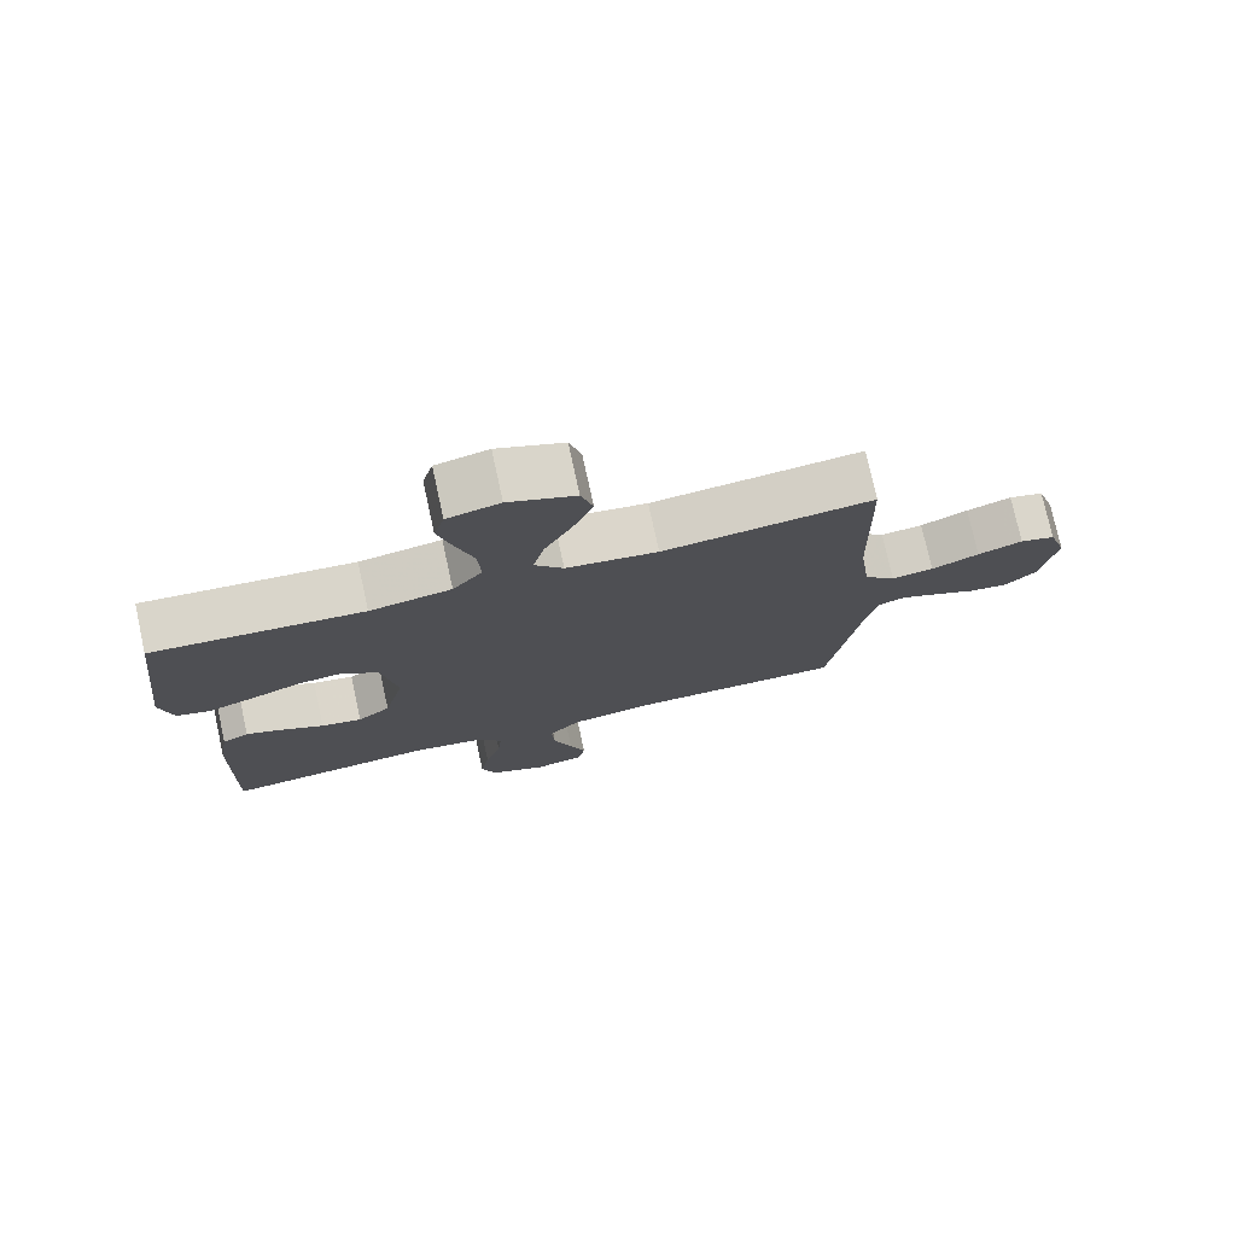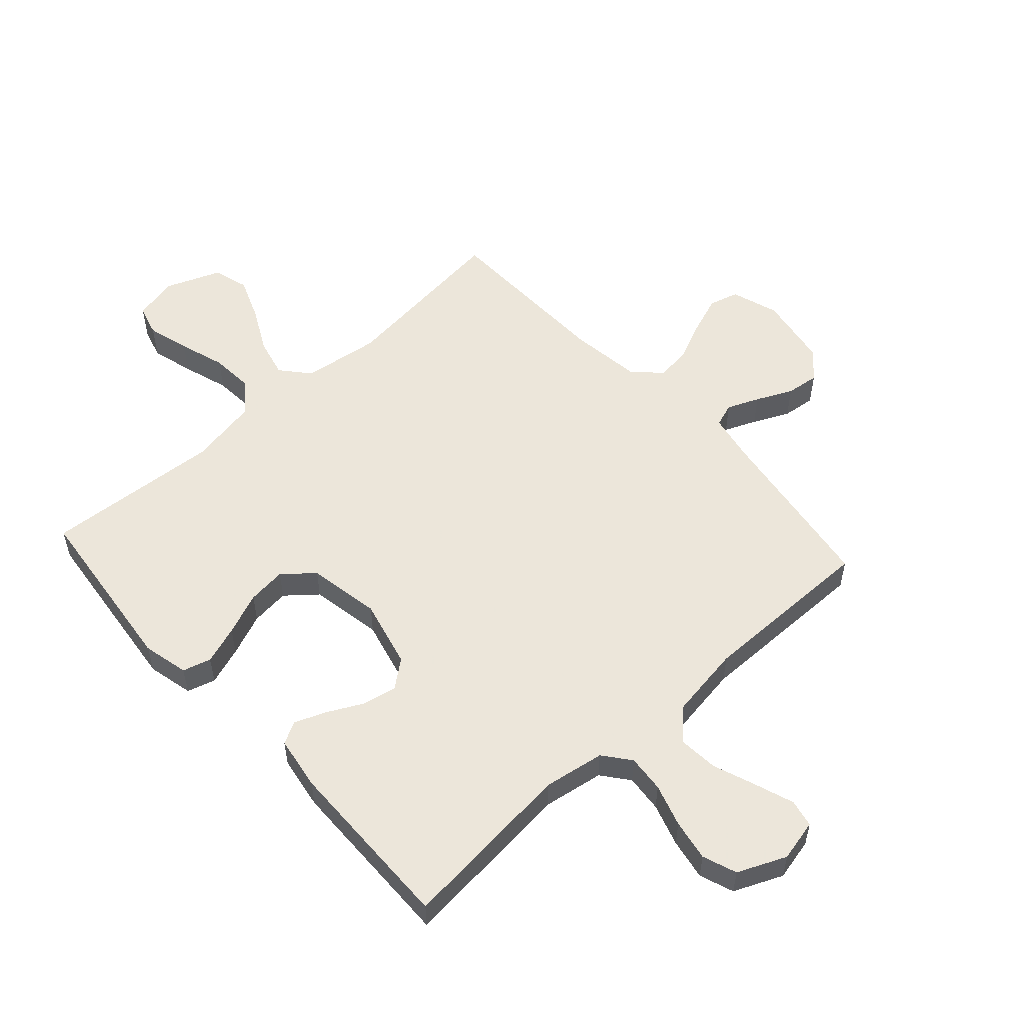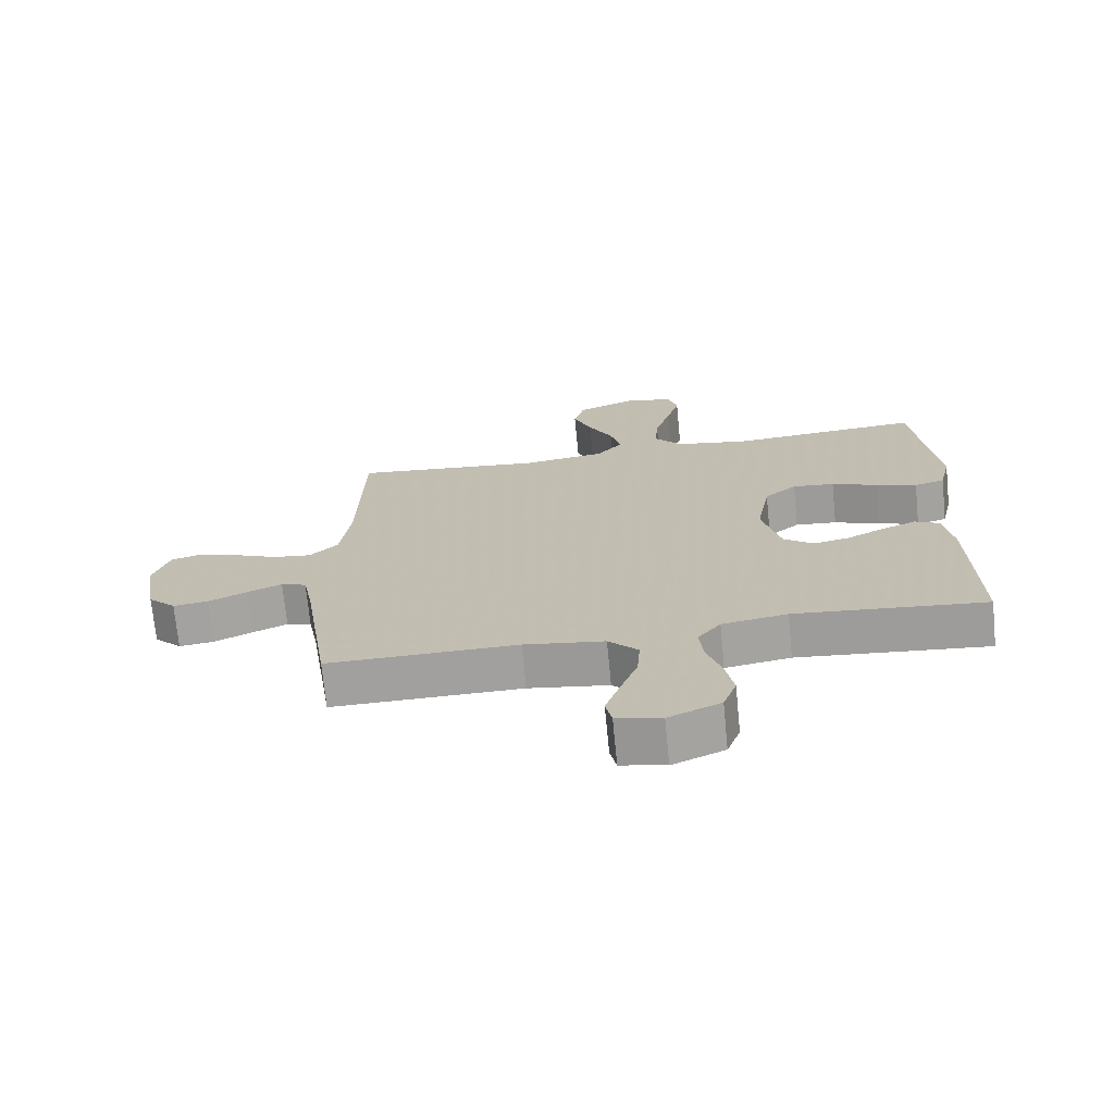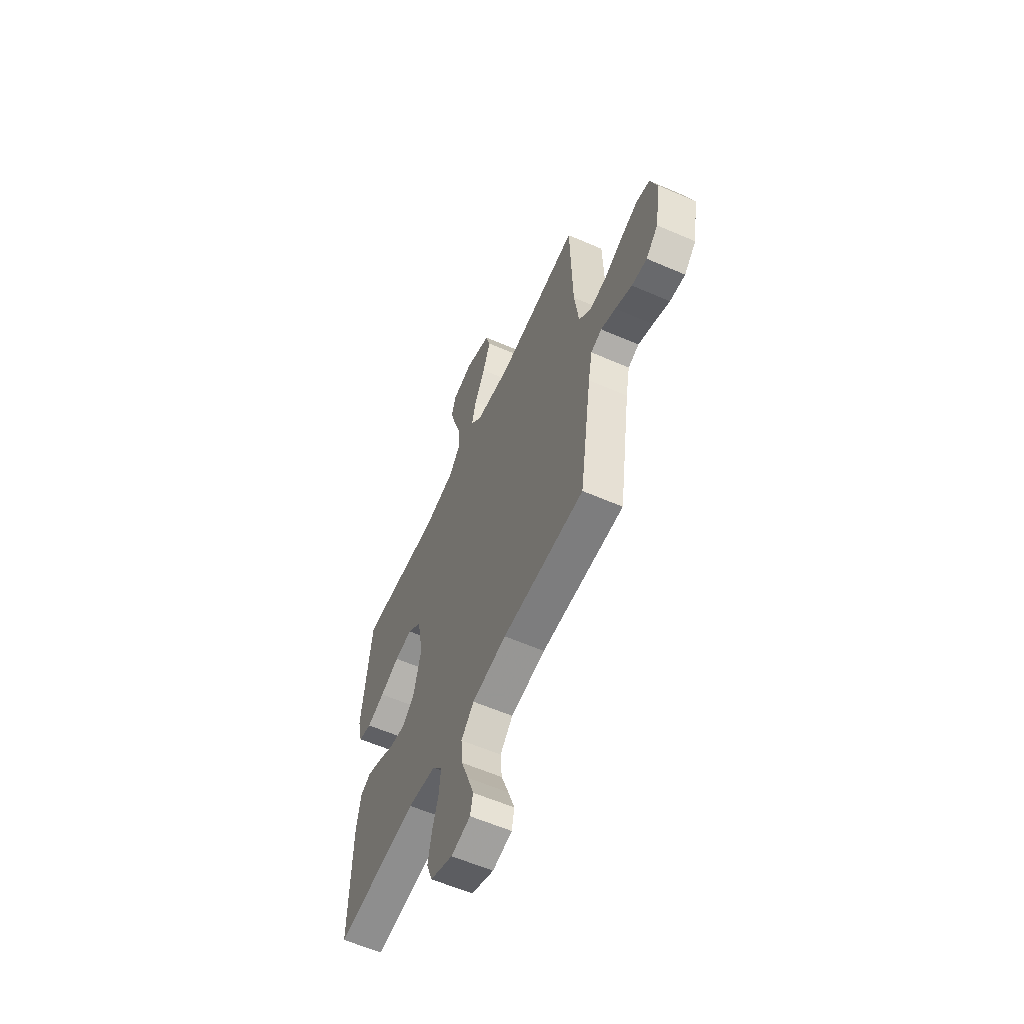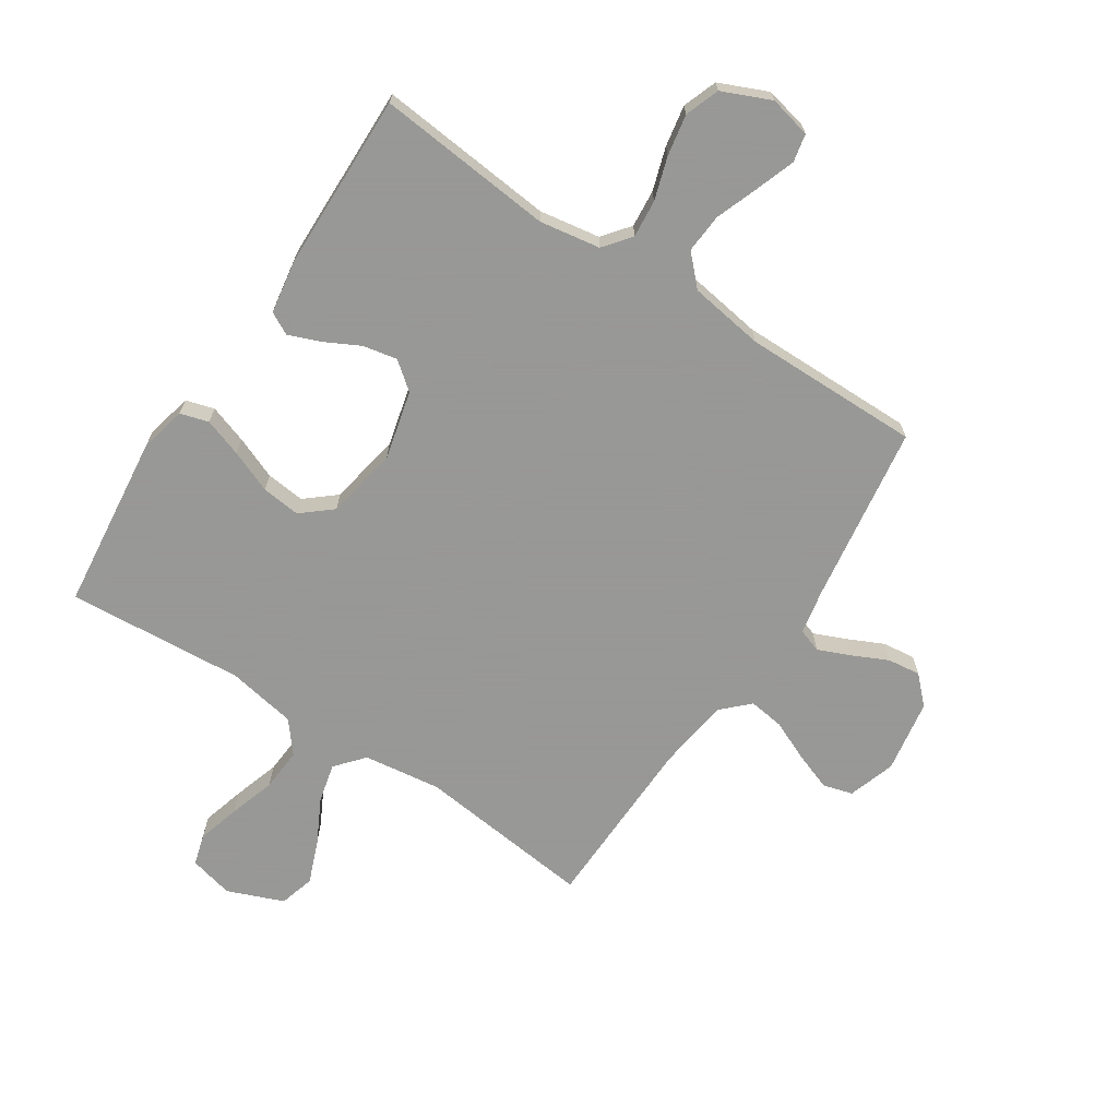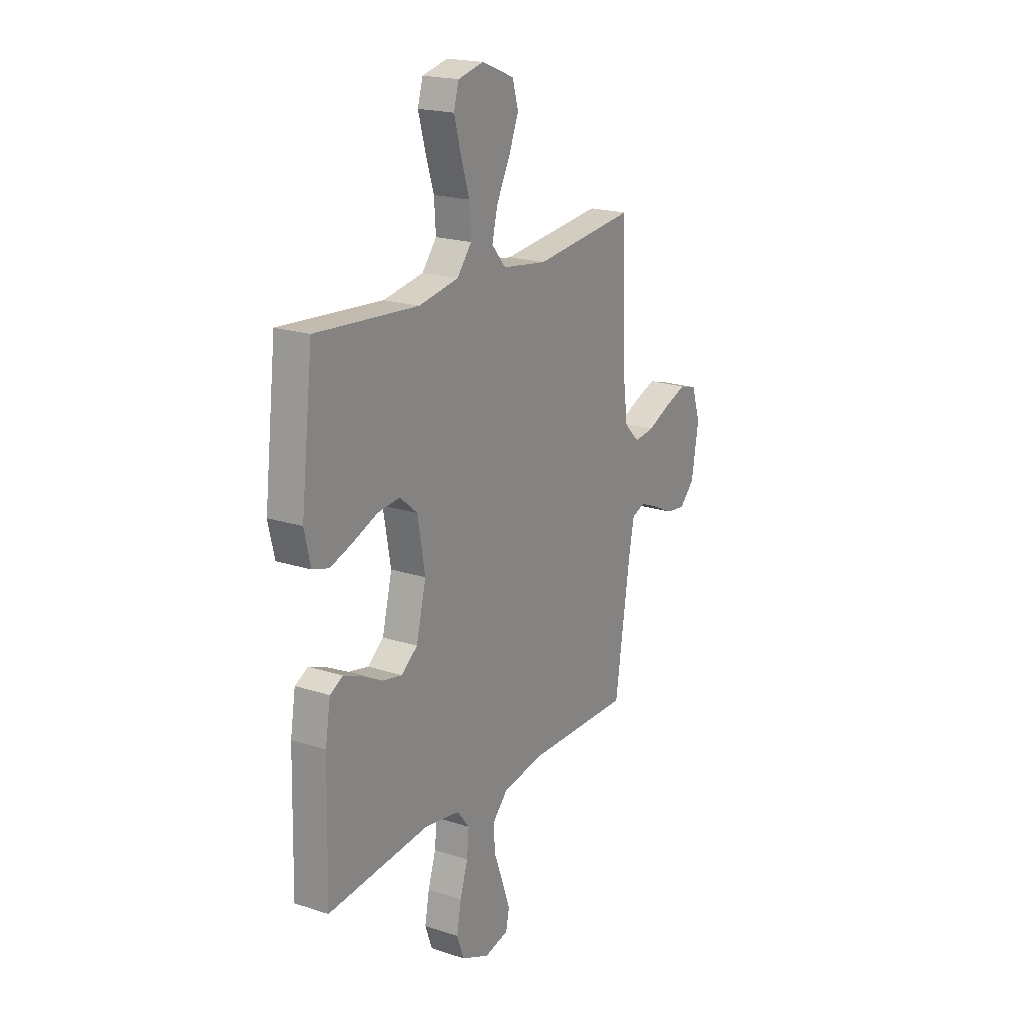
<metadata>
{"format":"obj","ext":"obj","renderer":"f3d","projection":"perspective","resolution":1024,"background":"white","views":[{"elev":75.9,"azim":167.7,"up":"+Z"},{"elev":54.6,"azim":137.7,"up":"+Y"},{"elev":-71.6,"azim":5.6,"up":"+Z"},{"elev":-59.7,"azim":-114.0,"up":"+Z"},{"elev":-68.4,"azim":146.6,"up":"+Y"},{"elev":19.8,"azim":121.1,"up":"+Z"}]}
</metadata>
<code>
v 0.5 0.07 -0.5
v 0.2 0.07 -0.471
v 0.097 0.07 -0.488
v 0.061 0.07 -0.534
v 0.067 0.07 -0.598
v 0.09 0.07 -0.67
v 0.103 0.07 -0.74
v 0.082 0.07 -0.798
v 0 0.07 -0.834
v -0.071 0.07 -0.818
v -0.081 0.07 -0.771
v -0.058 0.07 -0.705
v -0.031 0.07 -0.632
v -0.026 0.07 -0.565
v -0.073 0.07 -0.516
v -0.2 0.07 -0.497
v -0.5 0.07 -0.5
v -0.545 0.07 -0.2
v -0.56 0.07 -0.123
v -0.6 0.07 -0.109
v -0.654 0.07 -0.132
v -0.715 0.07 -0.161
v -0.771 0.07 -0.168
v -0.815 0.07 -0.124
v -0.836 0.07 0
v -0.81 0.07 0.08
v -0.76 0.07 0.094
v -0.696 0.07 0.071
v -0.628 0.07 0.041
v -0.568 0.07 0.033
v -0.523 0.07 0.077
v -0.507 0.07 0.2
v -0.5 0.07 0.5
v -0.2 0.07 0.467
v -0.069 0.07 0.485
v -0.028 0.07 0.533
v -0.044 0.07 0.599
v -0.083 0.07 0.674
v -0.112 0.07 0.747
v -0.095 0.07 0.807
v 0 0.07 0.845
v 0.075 0.07 0.827
v 0.09 0.07 0.775
v 0.07 0.07 0.703
v 0.045 0.07 0.624
v 0.04 0.07 0.551
v 0.083 0.07 0.498
v 0.2 0.07 0.477
v 0.5 0.07 0.5
v 0.535 0.07 0.2
v 0.517 0.07 0.122
v 0.469 0.07 0.108
v 0.404 0.07 0.13
v 0.332 0.07 0.159
v 0.266 0.07 0.166
v 0.215 0.07 0.123
v 0.193 0.07 0
v 0.222 0.07 -0.116
v 0.269 0.07 -0.153
v 0.327 0.07 -0.141
v 0.387 0.07 -0.11
v 0.44 0.07 -0.089
v 0.478 0.07 -0.109
v 0.493 0.07 -0.2
v 0.5 0 -0.5
v 0.2 0 -0.471
v 0.097 0 -0.488
v 0.061 0 -0.534
v 0.067 0 -0.598
v 0.09 0 -0.67
v 0.103 0 -0.74
v 0.082 0 -0.798
v 0 0 -0.834
v -0.071 0 -0.818
v -0.081 0 -0.771
v -0.058 0 -0.705
v -0.031 0 -0.632
v -0.026 0 -0.565
v -0.073 0 -0.516
v -0.2 0 -0.497
v -0.5 0 -0.5
v -0.545 0 -0.2
v -0.56 0 -0.123
v -0.6 0 -0.109
v -0.654 0 -0.132
v -0.715 0 -0.161
v -0.771 0 -0.168
v -0.815 0 -0.124
v -0.836 0 0
v -0.81 0 0.08
v -0.76 0 0.094
v -0.696 0 0.071
v -0.628 0 0.041
v -0.568 0 0.033
v -0.523 0 0.077
v -0.507 0 0.2
v -0.5 0 0.5
v -0.2 0 0.467
v -0.069 0 0.485
v -0.028 0 0.533
v -0.044 0 0.599
v -0.083 0 0.674
v -0.112 0 0.747
v -0.095 0 0.807
v 0 0 0.845
v 0.075 0 0.827
v 0.09 0 0.775
v 0.07 0 0.703
v 0.045 0 0.624
v 0.04 0 0.551
v 0.083 0 0.498
v 0.2 0 0.477
v 0.5 0 0.5
v 0.535 0 0.2
v 0.517 0 0.122
v 0.469 0 0.108
v 0.404 0 0.13
v 0.332 0 0.159
v 0.266 0 0.166
v 0.215 0 0.123
v 0.193 0 0
v 0.222 0 -0.116
v 0.269 0 -0.153
v 0.327 0 -0.141
v 0.387 0 -0.11
v 0.44 0 -0.089
v 0.478 0 -0.109
v 0.493 0 -0.2
f 64 1 2
f 63 64 2
f 62 63 2
f 61 62 2
f 60 61 2
f 59 60 2 3
f 58 59 3 4
f 57 58 4
f 56 57 4
f 52 53 54
f 51 52 54
f 50 51 54
f 49 50 54
f 48 49 54
f 47 48 54 55
f 46 47 55 56
f 43 44 45
f 42 43 45
f 41 42 45
f 40 41 45
f 39 40 45
f 38 39 45
f 37 38 45
f 36 37 45 46
f 46 56 4
f 36 46 4
f 35 36 4
f 32 33 34
f 35 4 5
f 34 35 5
f 32 34 5
f 31 32 5
f 27 28 29
f 26 27 29
f 25 26 29
f 24 25 29
f 23 24 29
f 22 23 29
f 21 22 29
f 20 21 29 30
f 19 20 30 31
f 16 17 18
f 18 19 31
f 16 18 31
f 15 16 31
f 11 12 13
f 10 11 13
f 9 10 13
f 8 9 13
f 7 8 13
f 6 7 13
f 5 6 13
f 5 13 14
f 5 14 15 31
f 66 65 128
f 66 128 127
f 66 127 126
f 66 126 125
f 66 125 124
f 67 66 124 123
f 68 67 123 122
f 68 122 121
f 68 121 120
f 118 117 116
f 118 116 115
f 118 115 114
f 118 114 113
f 118 113 112
f 119 118 112 111
f 120 119 111 110
f 109 108 107
f 109 107 106
f 109 106 105
f 109 105 104
f 109 104 103
f 109 103 102
f 109 102 101
f 110 109 101 100
f 68 120 110
f 68 110 100
f 68 100 99
f 98 97 96
f 69 68 99
f 69 99 98
f 69 98 96
f 69 96 95
f 93 92 91
f 93 91 90
f 93 90 89
f 93 89 88
f 93 88 87
f 93 87 86
f 93 86 85
f 94 93 85 84
f 95 94 84 83
f 82 81 80
f 95 83 82
f 95 82 80
f 95 80 79
f 77 76 75
f 77 75 74
f 77 74 73
f 77 73 72
f 77 72 71
f 77 71 70
f 77 70 69
f 78 77 69
f 95 79 78 69
f 1 65 66 2
f 2 66 67 3
f 3 67 68 4
f 4 68 69 5
f 5 69 70 6
f 6 70 71 7
f 7 71 72 8
f 8 72 73 9
f 9 73 74 10
f 10 74 75 11
f 11 75 76 12
f 12 76 77 13
f 13 77 78 14
f 14 78 79 15
f 15 79 80 16
f 16 80 81 17
f 17 81 82 18
f 18 82 83 19
f 19 83 84 20
f 20 84 85 21
f 21 85 86 22
f 22 86 87 23
f 23 87 88 24
f 24 88 89 25
f 25 89 90 26
f 26 90 91 27
f 27 91 92 28
f 28 92 93 29
f 29 93 94 30
f 30 94 95 31
f 31 95 96 32
f 32 96 97 33
f 33 97 98 34
f 34 98 99 35
f 35 99 100 36
f 36 100 101 37
f 37 101 102 38
f 38 102 103 39
f 39 103 104 40
f 40 104 105 41
f 41 105 106 42
f 42 106 107 43
f 43 107 108 44
f 44 108 109 45
f 45 109 110 46
f 46 110 111 47
f 47 111 112 48
f 48 112 113 49
f 49 113 114 50
f 50 114 115 51
f 51 115 116 52
f 52 116 117 53
f 53 117 118 54
f 54 118 119 55
f 55 119 120 56
f 56 120 121 57
f 57 121 122 58
f 58 122 123 59
f 59 123 124 60
f 60 124 125 61
f 61 125 126 62
f 62 126 127 63
f 63 127 128 64
f 64 128 65 1

</code>
